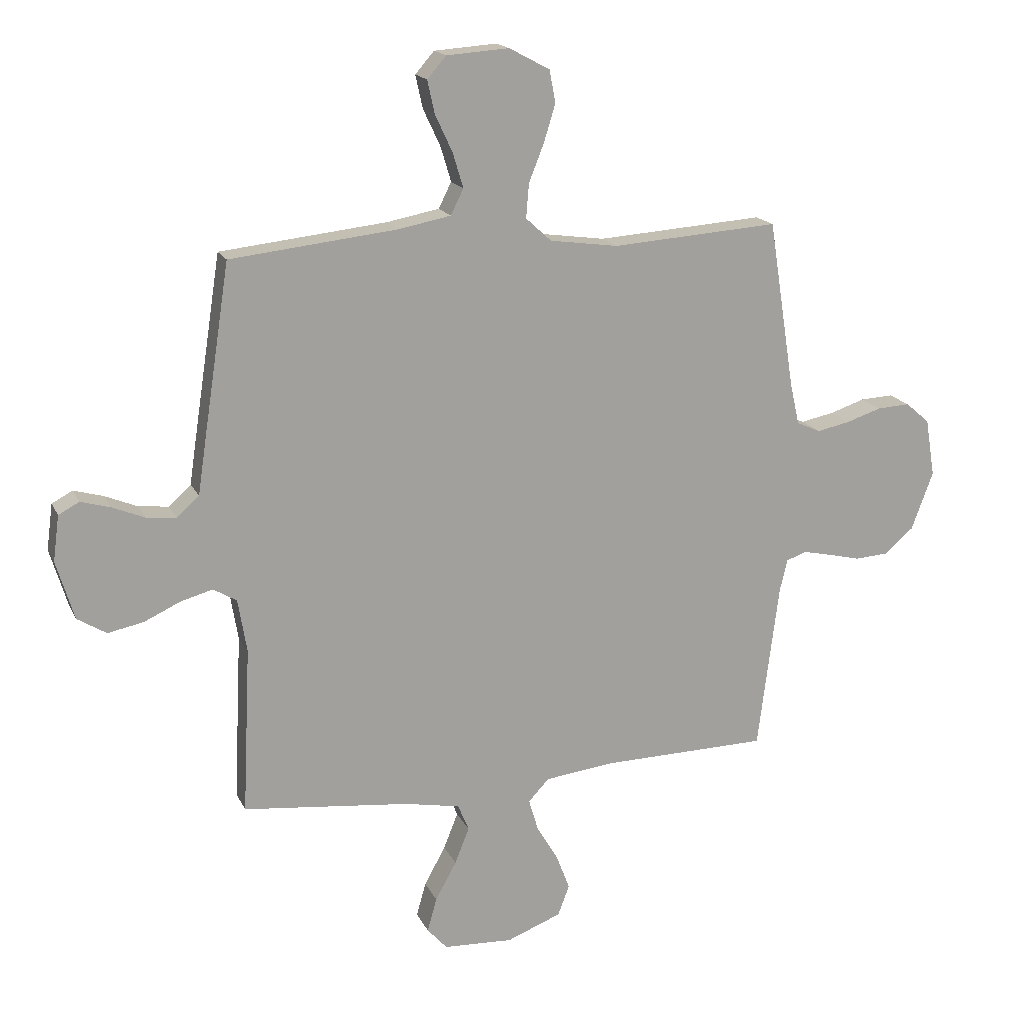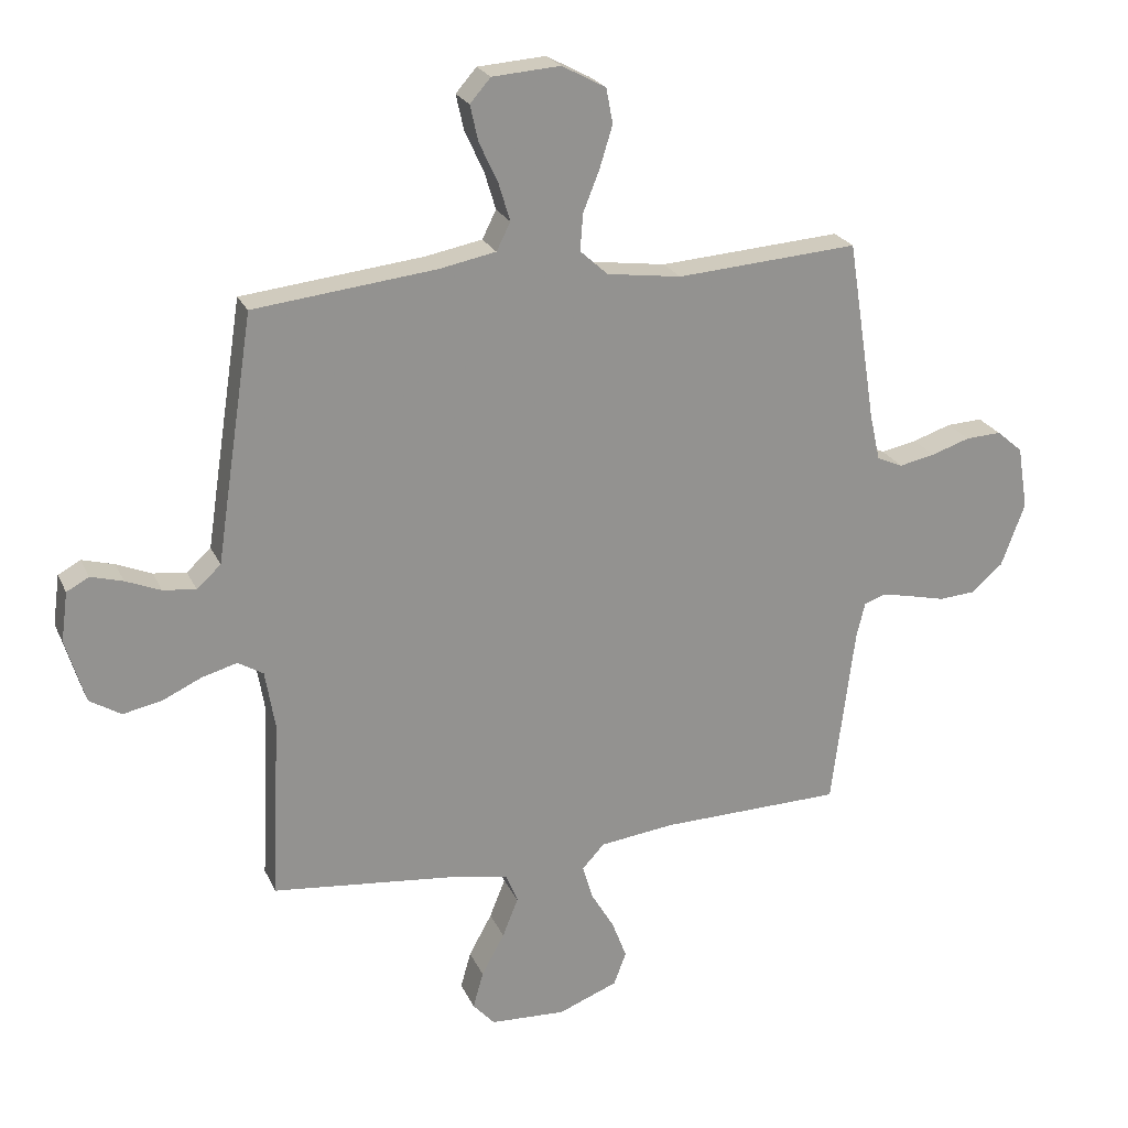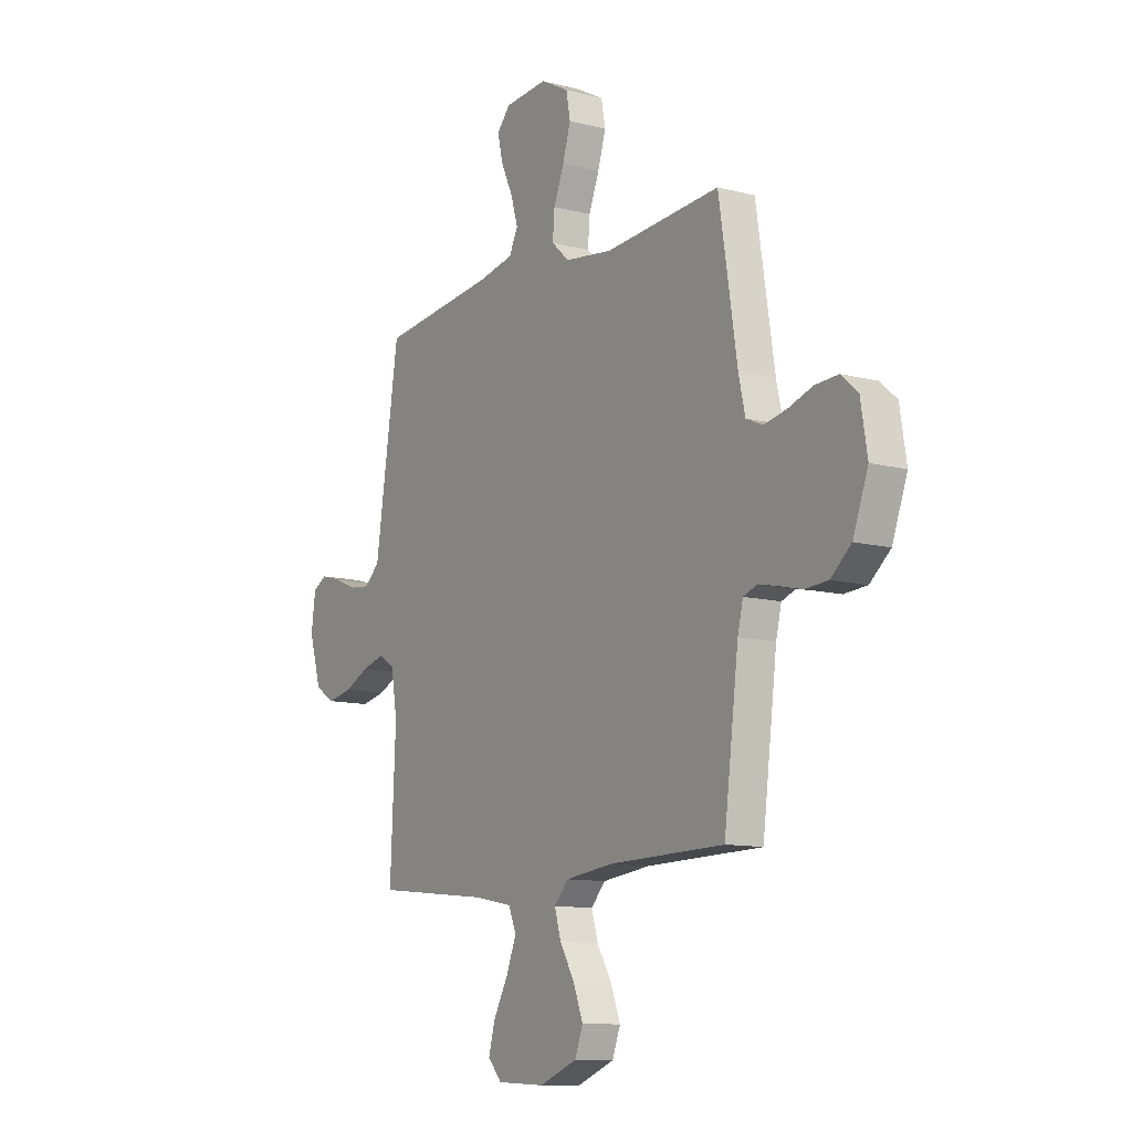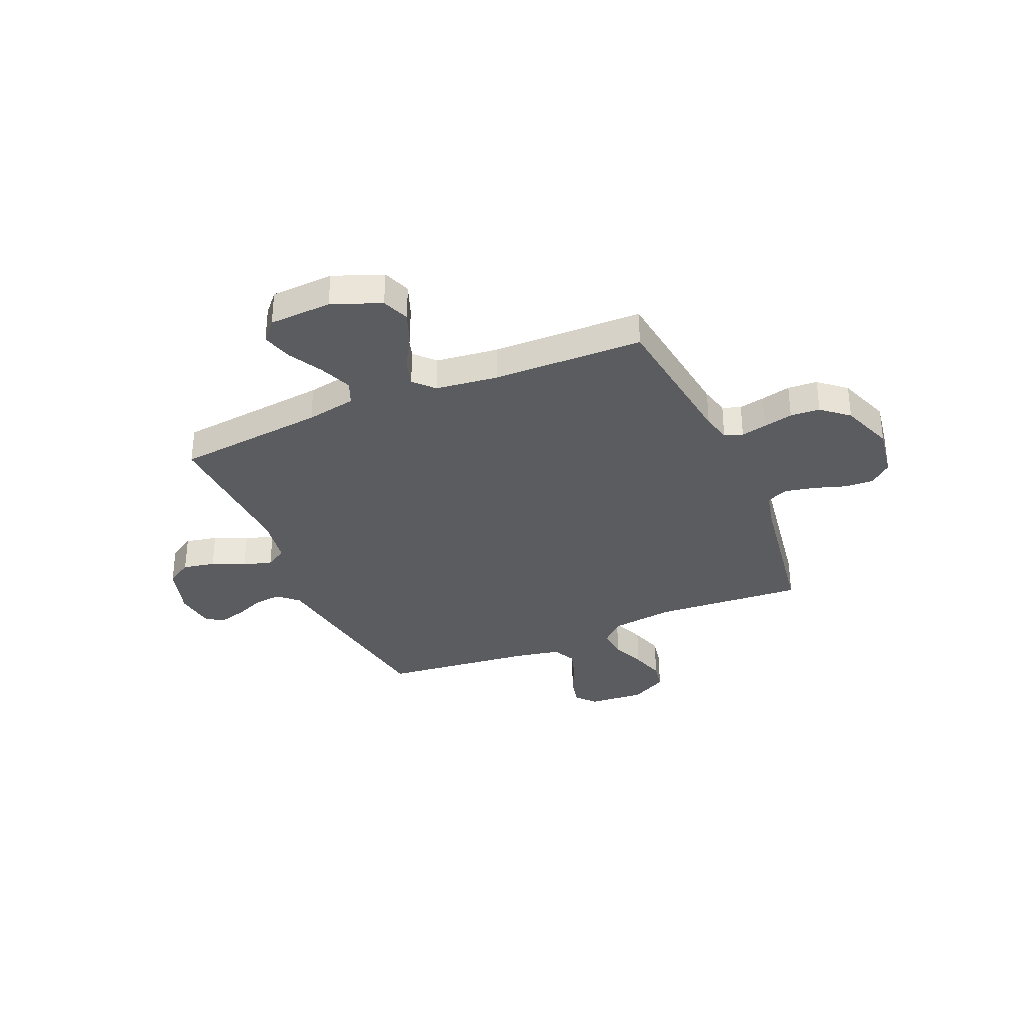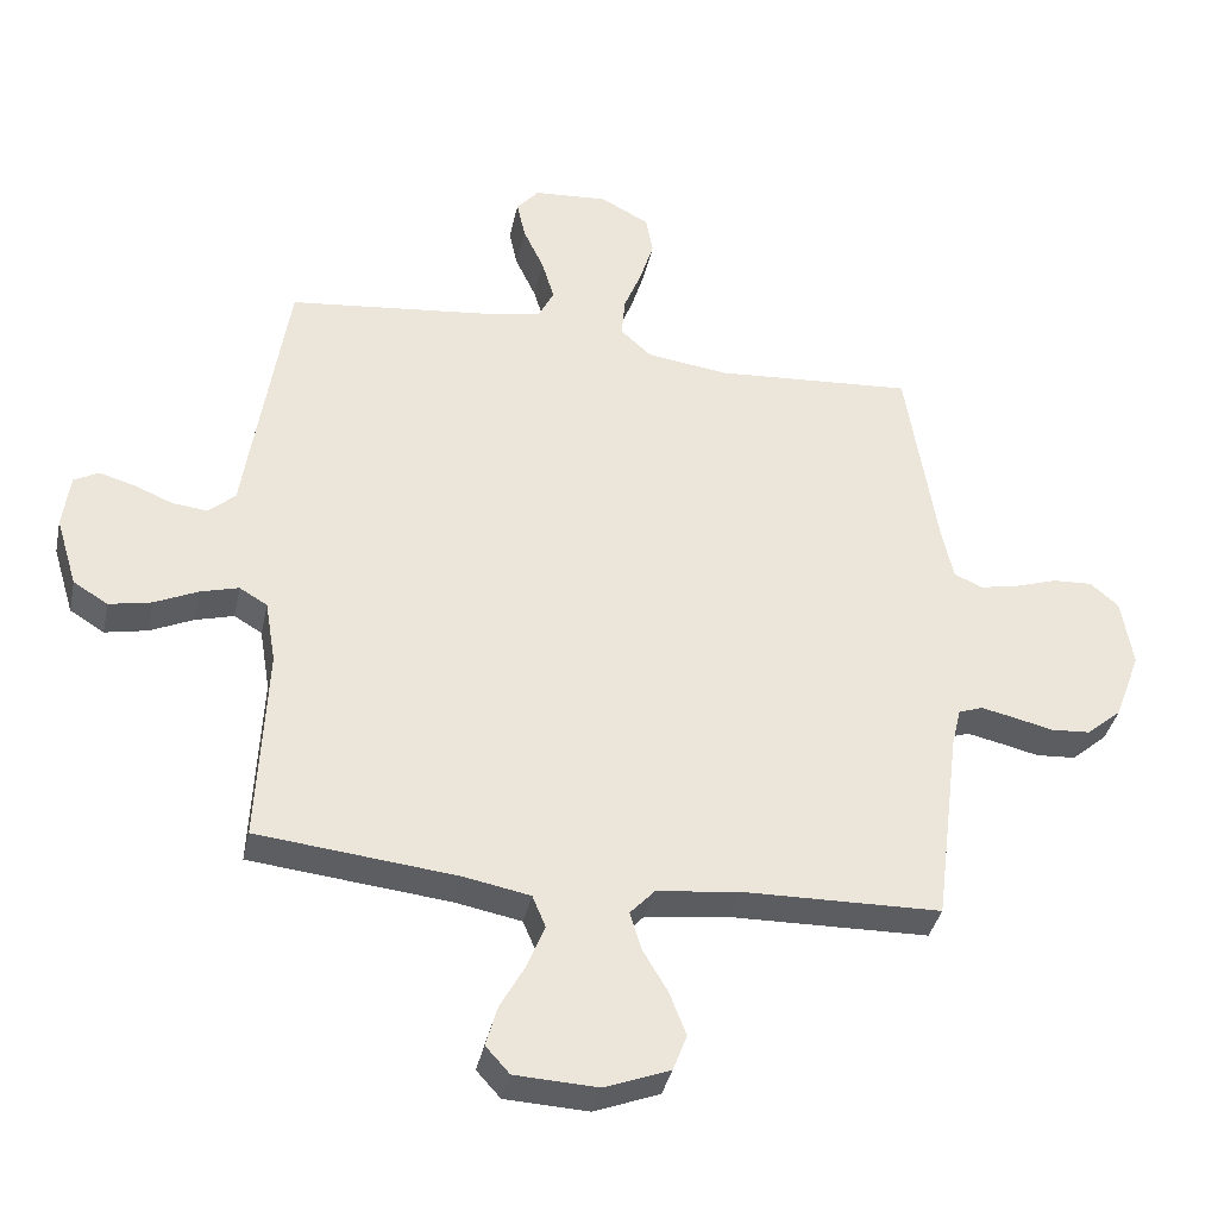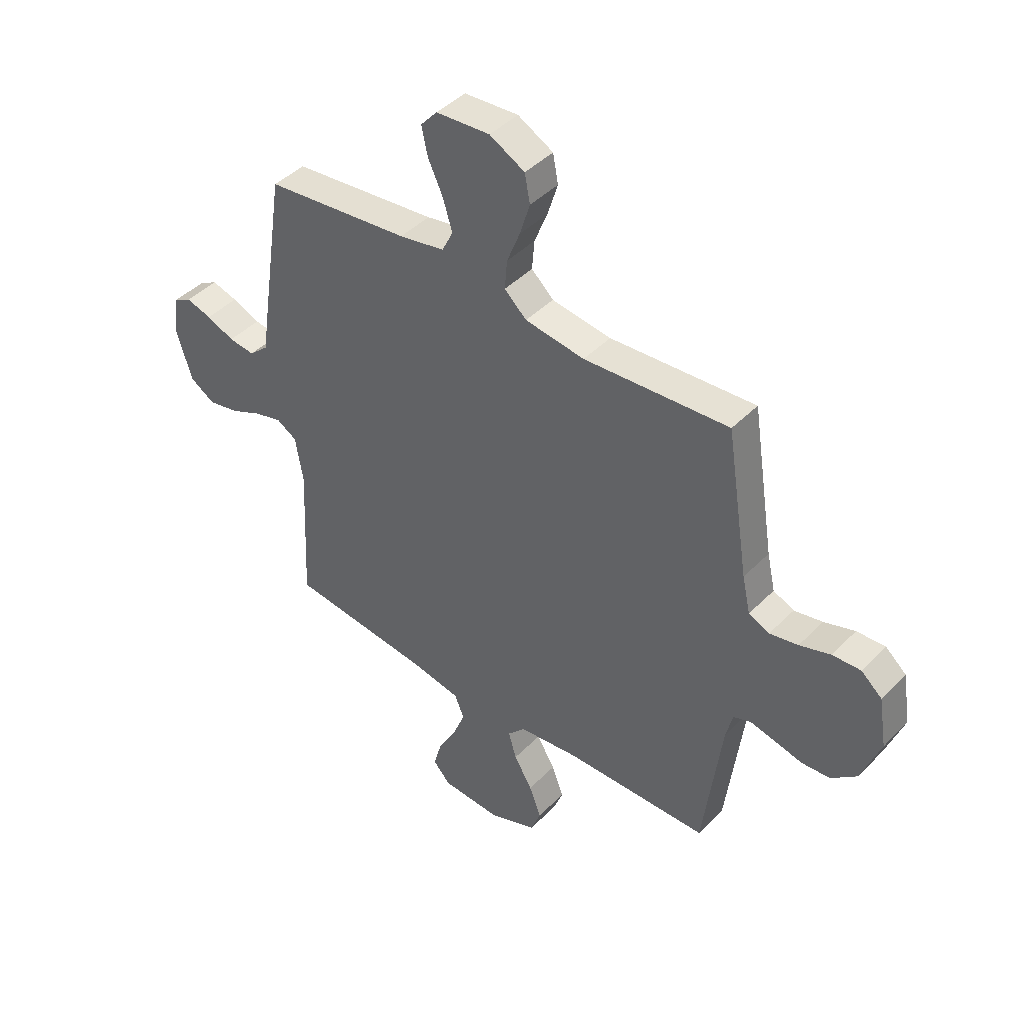
<metadata>
{"format":"obj","ext":"obj","renderer":"f3d","projection":"perspective","resolution":1024,"background":"white","views":[{"elev":17.1,"azim":161.2,"up":"+Z"},{"elev":23.2,"azim":160.3,"up":"+Z"},{"elev":-11.1,"azim":-122.6,"up":"+Z"},{"elev":-33.6,"azim":-156.7,"up":"+Y"},{"elev":-37.2,"azim":168.1,"up":"+Z"},{"elev":43.5,"azim":-139.7,"up":"+Z"}]}
</metadata>
<code>
v -0.5 0.07 0.5
v -0.2 0.07 0.479
v -0.077 0.07 0.496
v -0.031 0.07 0.538
v -0.036 0.07 0.599
v -0.063 0.07 0.667
v -0.084 0.07 0.735
v -0.073 0.07 0.793
v 0 0.07 0.832
v 0.112 0.07 0.824
v 0.146 0.07 0.785
v 0.133 0.07 0.726
v 0.102 0.07 0.66
v 0.083 0.07 0.597
v 0.106 0.07 0.551
v 0.2 0.07 0.533
v 0.5 0.07 0.5
v 0.546 0.07 0.2
v 0.562 0.07 0.093
v 0.602 0.07 0.057
v 0.656 0.07 0.063
v 0.714 0.07 0.087
v 0.767 0.07 0.102
v 0.804 0.07 0.082
v 0.815 0.07 0
v 0.783 0.07 -0.106
v 0.731 0.07 -0.138
v 0.667 0.07 -0.125
v 0.602 0.07 -0.095
v 0.544 0.07 -0.079
v 0.502 0.07 -0.104
v 0.486 0.07 -0.2
v 0.5 0.07 -0.5
v 0.2 0.07 -0.532
v 0.1 0.07 -0.551
v 0.08 0.07 -0.599
v 0.106 0.07 -0.664
v 0.144 0.07 -0.733
v 0.161 0.07 -0.794
v 0.125 0.07 -0.834
v 0 0.07 -0.84
v -0.098 0.07 -0.802
v -0.119 0.07 -0.747
v -0.094 0.07 -0.682
v -0.056 0.07 -0.618
v -0.039 0.07 -0.561
v -0.076 0.07 -0.521
v -0.2 0.07 -0.506
v -0.5 0.07 -0.5
v -0.538 0.07 -0.2
v -0.552 0.07 -0.142
v -0.588 0.07 -0.129
v -0.639 0.07 -0.14
v -0.698 0.07 -0.154
v -0.757 0.07 -0.15
v -0.81 0.07 -0.105
v -0.849 0.07 0
v -0.832 0.07 0.104
v -0.789 0.07 0.141
v -0.73 0.07 0.138
v -0.666 0.07 0.117
v -0.607 0.07 0.105
v -0.564 0.07 0.124
v -0.547 0.07 0.2
v -0.5 0 0.5
v -0.2 0 0.479
v -0.077 0 0.496
v -0.031 0 0.538
v -0.036 0 0.599
v -0.063 0 0.667
v -0.084 0 0.735
v -0.073 0 0.793
v 0 0 0.832
v 0.112 0 0.824
v 0.146 0 0.785
v 0.133 0 0.726
v 0.102 0 0.66
v 0.083 0 0.597
v 0.106 0 0.551
v 0.2 0 0.533
v 0.5 0 0.5
v 0.546 0 0.2
v 0.562 0 0.093
v 0.602 0 0.057
v 0.656 0 0.063
v 0.714 0 0.087
v 0.767 0 0.102
v 0.804 0 0.082
v 0.815 0 0
v 0.783 0 -0.106
v 0.731 0 -0.138
v 0.667 0 -0.125
v 0.602 0 -0.095
v 0.544 0 -0.079
v 0.502 0 -0.104
v 0.486 0 -0.2
v 0.5 0 -0.5
v 0.2 0 -0.532
v 0.1 0 -0.551
v 0.08 0 -0.599
v 0.106 0 -0.664
v 0.144 0 -0.733
v 0.161 0 -0.794
v 0.125 0 -0.834
v 0 0 -0.84
v -0.098 0 -0.802
v -0.119 0 -0.747
v -0.094 0 -0.682
v -0.056 0 -0.618
v -0.039 0 -0.561
v -0.076 0 -0.521
v -0.2 0 -0.506
v -0.5 0 -0.5
v -0.538 0 -0.2
v -0.552 0 -0.142
v -0.588 0 -0.129
v -0.639 0 -0.14
v -0.698 0 -0.154
v -0.757 0 -0.15
v -0.81 0 -0.105
v -0.849 0 0
v -0.832 0 0.104
v -0.789 0 0.141
v -0.73 0 0.138
v -0.666 0 0.117
v -0.607 0 0.105
v -0.564 0 0.124
v -0.547 0 0.2
f 59 60 61
f 58 59 61
f 57 58 61
f 56 57 61
f 55 56 61
f 54 55 61
f 53 54 61
f 52 53 61 62
f 51 52 62 63
f 48 49 50
f 51 63 64
f 50 51 64
f 48 50 64
f 47 48 64
f 43 44 45
f 42 43 45
f 41 42 45
f 40 41 45
f 39 40 45
f 38 39 45
f 37 38 45
f 36 37 45 46
f 64 1 2
f 47 64 2
f 46 47 2
f 36 46 2
f 35 36 2
f 27 28 29
f 26 27 29
f 25 26 29
f 24 25 29
f 23 24 29
f 22 23 29
f 21 22 29
f 20 21 29 30
f 19 20 30 31
f 18 19 31
f 17 18 31
f 16 17 31
f 11 12 13
f 10 11 13
f 9 10 13
f 8 9 13
f 7 8 13
f 6 7 13
f 5 6 13
f 4 5 13 14
f 3 4 14 15
f 34 35 2 3
f 3 15 16
f 34 3 16
f 33 34 16
f 32 33 16
f 16 31 32
f 125 124 123
f 125 123 122
f 125 122 121
f 125 121 120
f 125 120 119
f 125 119 118
f 125 118 117
f 126 125 117 116
f 127 126 116 115
f 114 113 112
f 128 127 115
f 128 115 114
f 128 114 112
f 128 112 111
f 109 108 107
f 109 107 106
f 109 106 105
f 109 105 104
f 109 104 103
f 109 103 102
f 109 102 101
f 110 109 101 100
f 66 65 128
f 66 128 111
f 66 111 110
f 66 110 100
f 66 100 99
f 93 92 91
f 93 91 90
f 93 90 89
f 93 89 88
f 93 88 87
f 93 87 86
f 93 86 85
f 94 93 85 84
f 95 94 84 83
f 95 83 82
f 95 82 81
f 95 81 80
f 77 76 75
f 77 75 74
f 77 74 73
f 77 73 72
f 77 72 71
f 77 71 70
f 77 70 69
f 78 77 69 68
f 79 78 68 67
f 67 66 99 98
f 80 79 67
f 80 67 98
f 80 98 97
f 80 97 96
f 96 95 80
f 1 65 66 2
f 2 66 67 3
f 3 67 68 4
f 4 68 69 5
f 5 69 70 6
f 6 70 71 7
f 7 71 72 8
f 8 72 73 9
f 9 73 74 10
f 10 74 75 11
f 11 75 76 12
f 12 76 77 13
f 13 77 78 14
f 14 78 79 15
f 15 79 80 16
f 16 80 81 17
f 17 81 82 18
f 18 82 83 19
f 19 83 84 20
f 20 84 85 21
f 21 85 86 22
f 22 86 87 23
f 23 87 88 24
f 24 88 89 25
f 25 89 90 26
f 26 90 91 27
f 27 91 92 28
f 28 92 93 29
f 29 93 94 30
f 30 94 95 31
f 31 95 96 32
f 32 96 97 33
f 33 97 98 34
f 34 98 99 35
f 35 99 100 36
f 36 100 101 37
f 37 101 102 38
f 38 102 103 39
f 39 103 104 40
f 40 104 105 41
f 41 105 106 42
f 42 106 107 43
f 43 107 108 44
f 44 108 109 45
f 45 109 110 46
f 46 110 111 47
f 47 111 112 48
f 48 112 113 49
f 49 113 114 50
f 50 114 115 51
f 51 115 116 52
f 52 116 117 53
f 53 117 118 54
f 54 118 119 55
f 55 119 120 56
f 56 120 121 57
f 57 121 122 58
f 58 122 123 59
f 59 123 124 60
f 60 124 125 61
f 61 125 126 62
f 62 126 127 63
f 63 127 128 64
f 64 128 65 1

</code>
